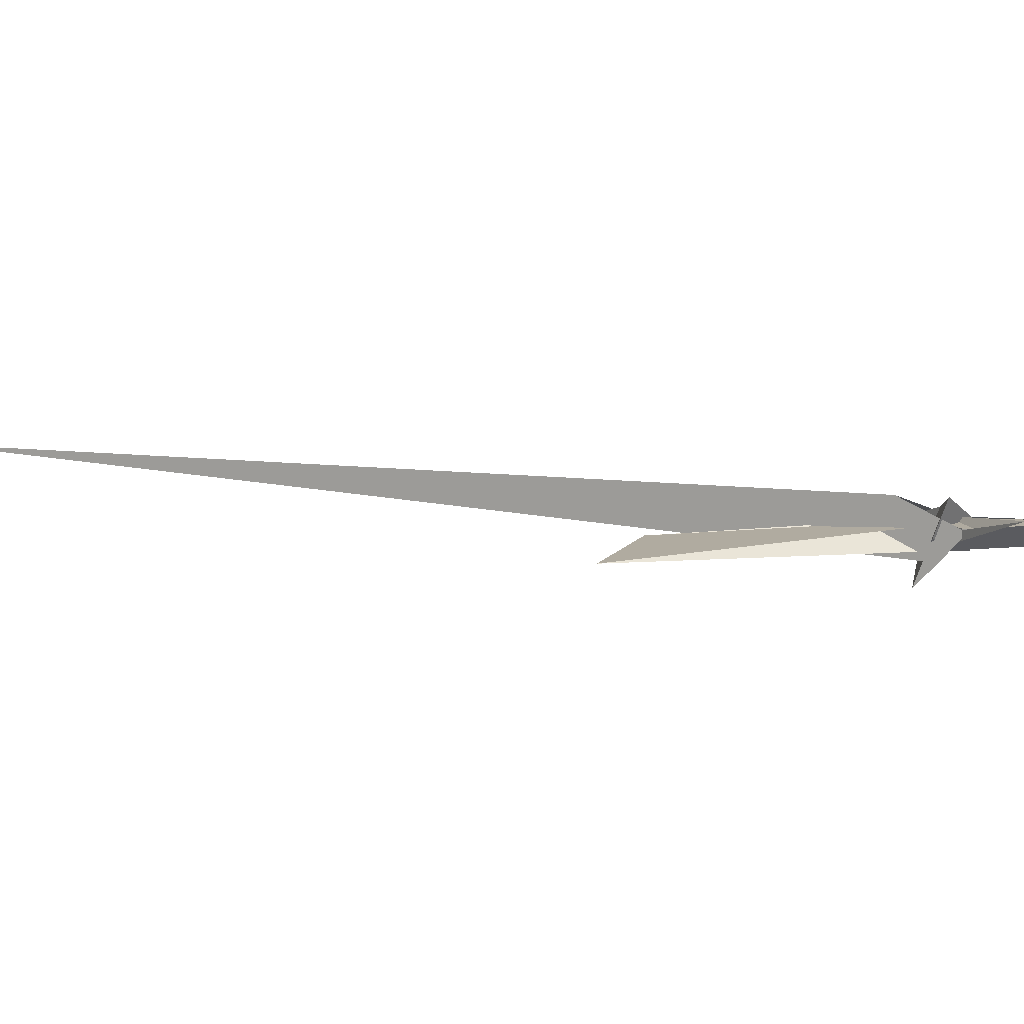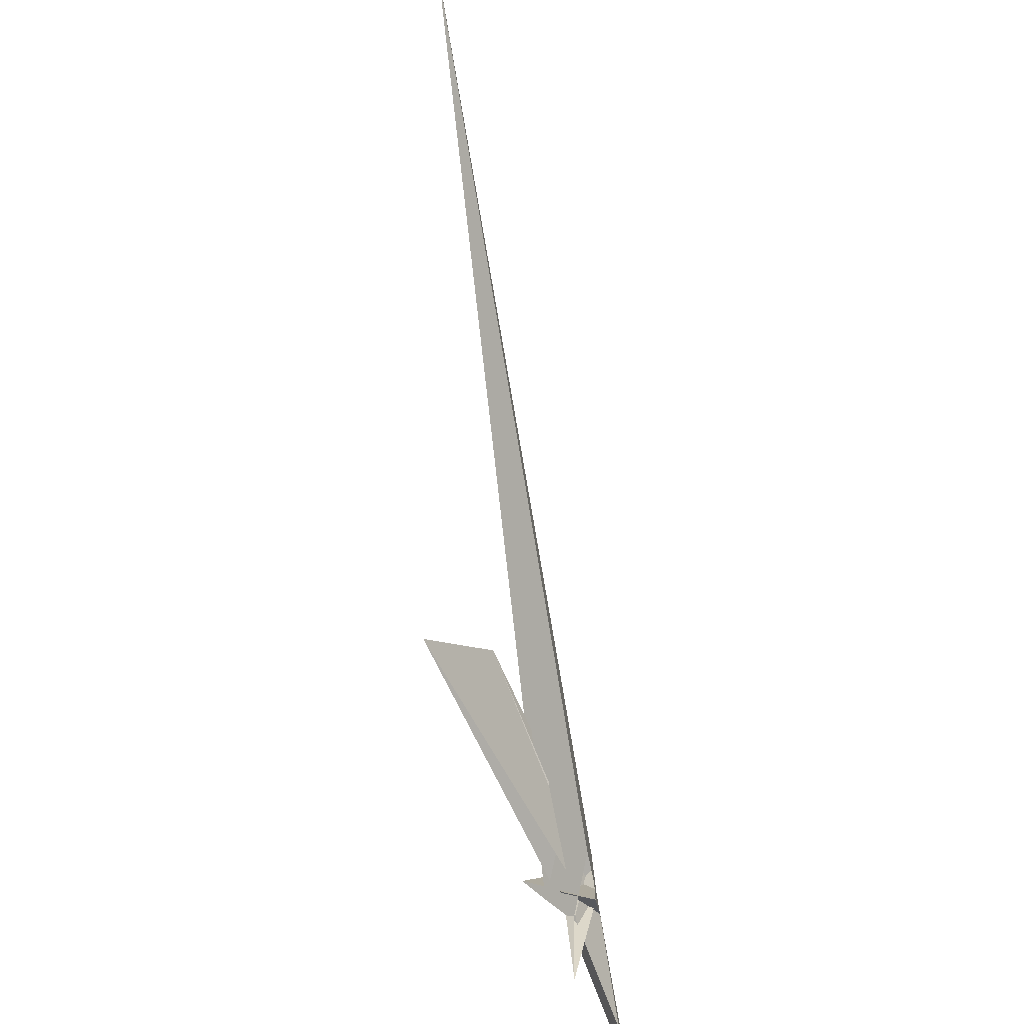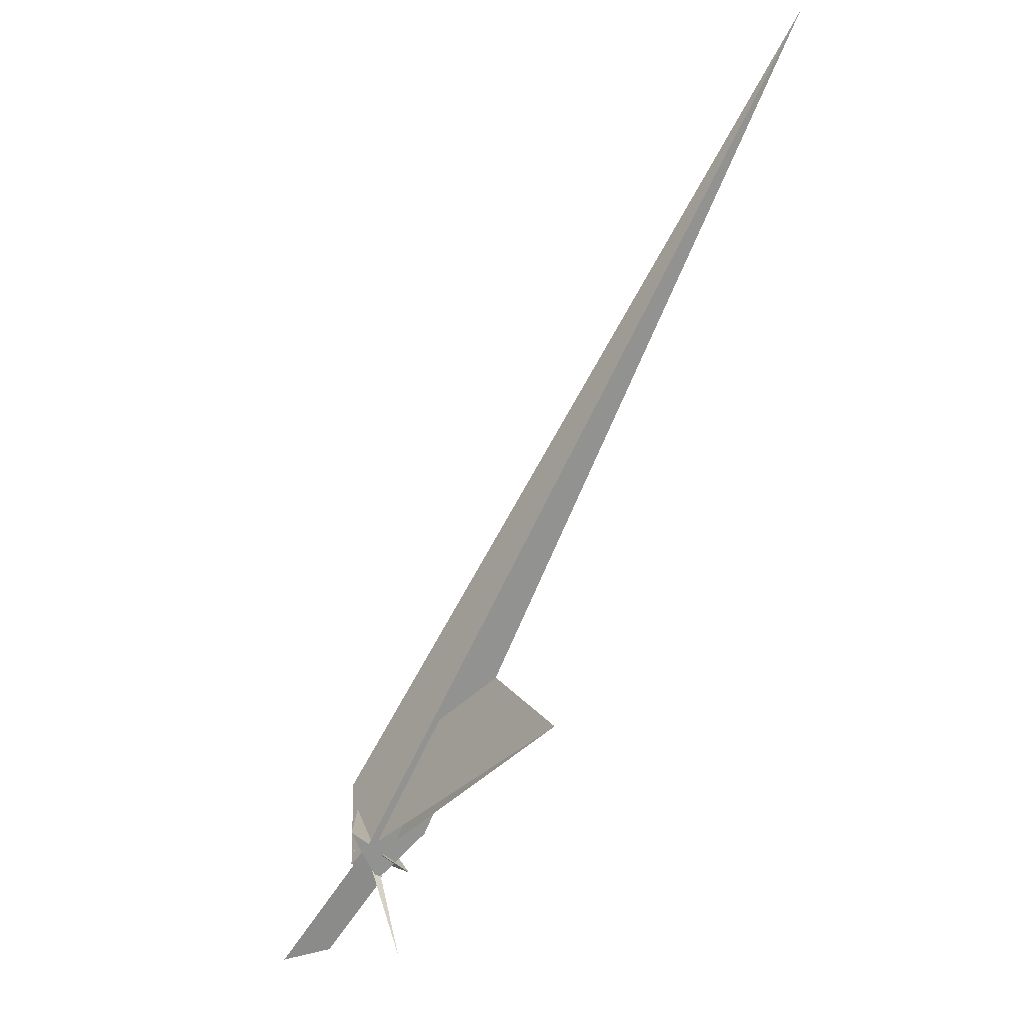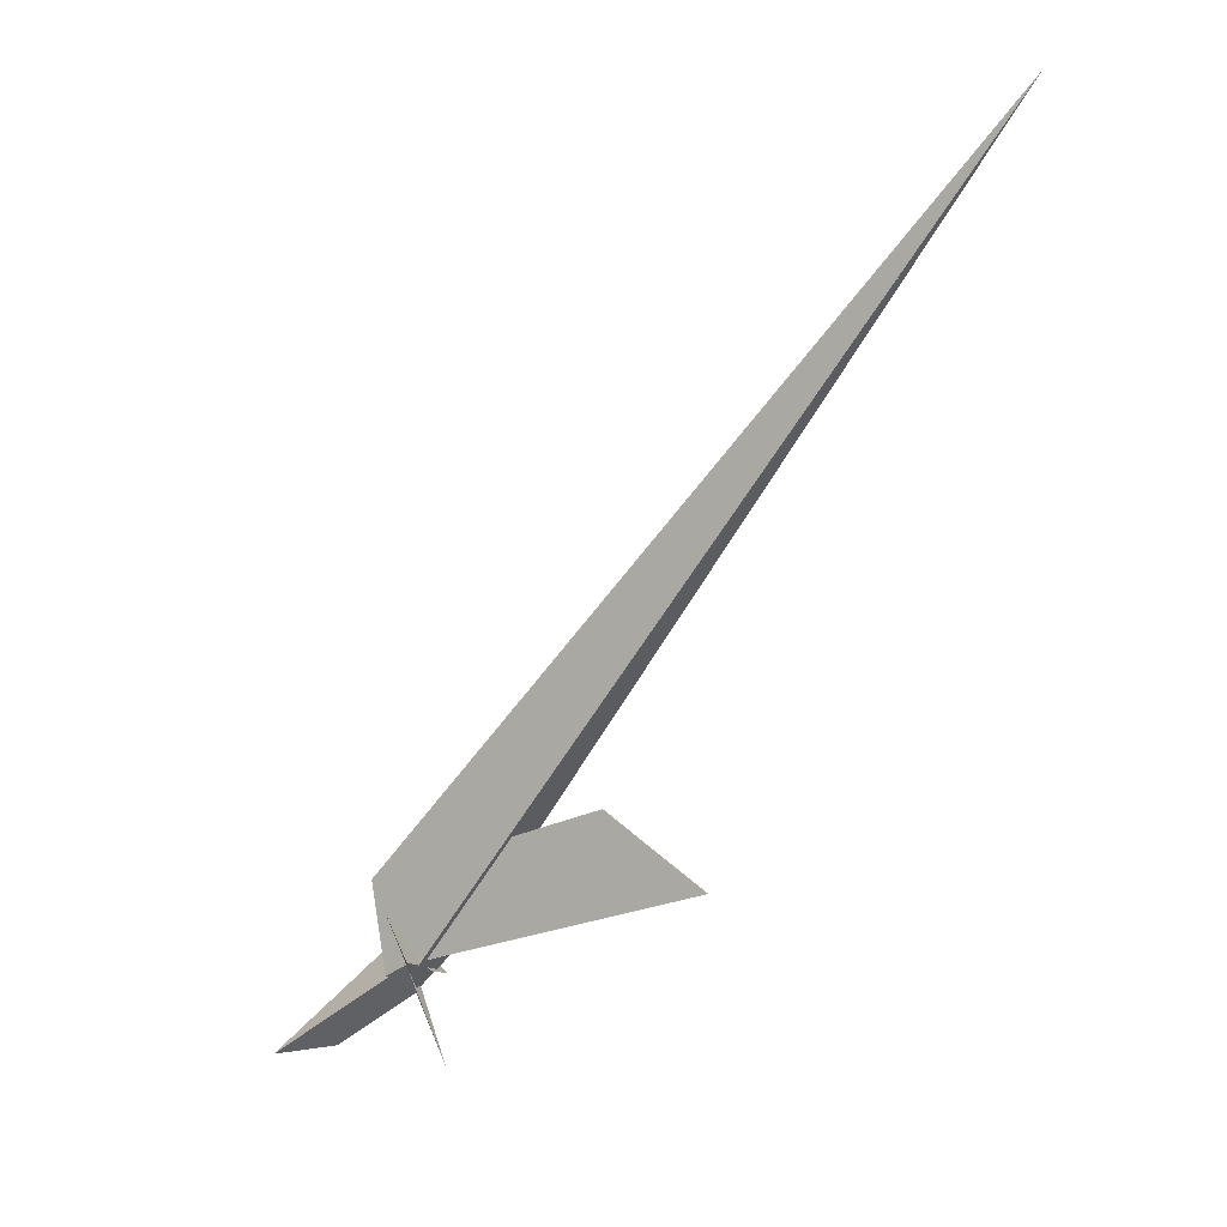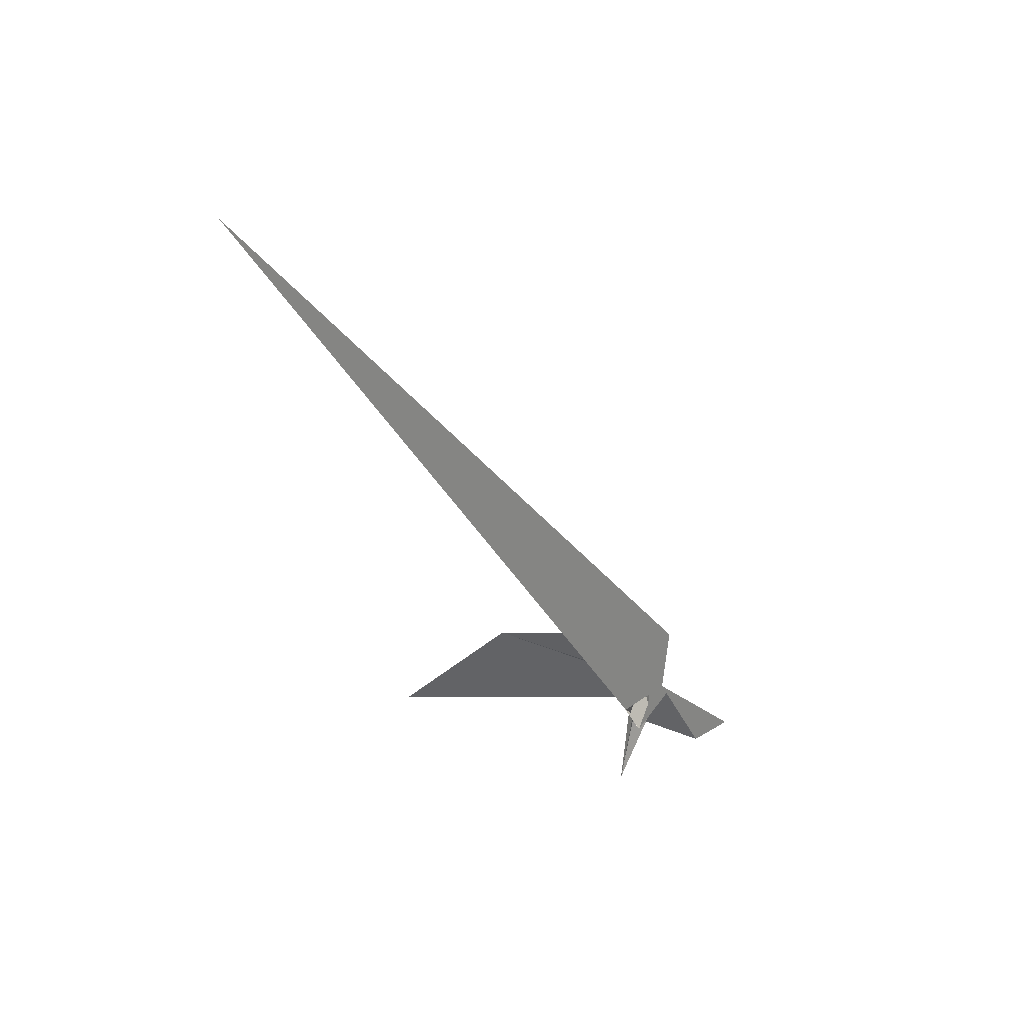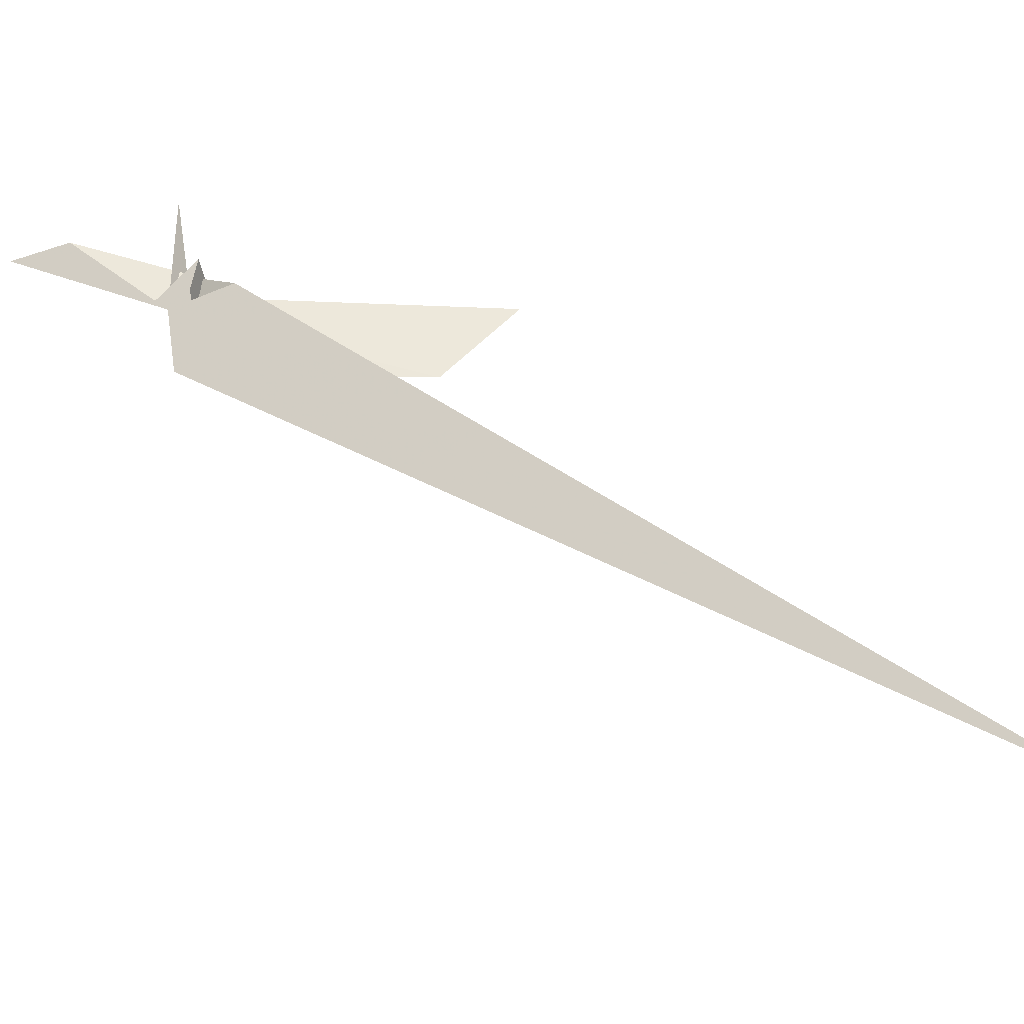
<metadata>
{"format":"obj","ext":"obj","renderer":"f3d","projection":"perspective","resolution":1024,"background":"white","views":[{"elev":-0.3,"azim":-41.1,"up":"+Z"},{"elev":-41.2,"azim":-65.8,"up":"+Y"},{"elev":-8.9,"azim":-133.6,"up":"+Y"},{"elev":15.8,"azim":-157.8,"up":"+Y"},{"elev":34.8,"azim":-34.8,"up":"+Y"},{"elev":61.7,"azim":156.8,"up":"+Z"}]}
</metadata>
<code>
v 34.65 -1.78 11.4
v 50 54.42 1.044
v 10.55 -9.705 -16.14
v 1.475 -14.41 -25.58
v 25 -16.38 6.594
v 17.46 -11.71 -5.914
v 32.75 -2.583 9.322
v 35.01 29.96 -5.43
v 10.56 -19.66 -10.7
v -13.16 -109.8 7.118
v -5.027 6.601 -45.63
v 16.95 15.48 14.54
v -13.81 34.67 21.17
v 44.82 -14.36 9.877
v -6.477 -31.59 26.2
v 145.8 -118.9 -7.427
v -472.4 729.8 76.09
v 91.16 -107.1 6.735
v 10.43 -9.437 19.05
v -26.75 6.051 27.89
v 8.164 -8.535 -15.98
v -3.57 -8.187 -21.11
v 16.03 9.038 7.034
v 8.285 0.8062 -5.656
v -259.9 98.29 -24.64
v 3.498 14.06 6.655
v -0.5033 -4.012 -15.08
v 13.02 -9.895 -11.34
v 19.48 -10.68 -7.285
v 13.86 -7.867 -15.22
v -3.71 -14.48 -8.146
v -7.392 -16.31 -5.759
v -161.7 148.2 -3.948
v -17.86 12.57 -14.71
v 26.89 -24.88 -14
v -4.973 -5.869 -21.04
v 13.02 -11.59 -16.04
v 30.38 -22.97 -16.36
v 25.04 20.54 -8.388
v 5.682 -35.12 1.534
v 14.02 0.7338 6.799
v 9.113 -40.83 1.43
v 3.943 -8.955 4.169
v 5.861 -34.82 0.3453
f 1 2 8 11 4 3 9 10 6 5 7
f 1 2 17 20 13 12 19 15 14 18 16
f 3 4 22 21 25 26 13 12 23 24 27
f 5 6 29 28 30 21 22 31 32 15 14
f 1 7 33 34 36 24 23 28 29 35 16
f 2 8 39 38 37 30 21 25 33 34 17
f 5 7 33 25 26 43 41 40 42 18 14
f 9 10 44 40 41 19 12 23 28 30 37
f 3 9 37 38 35 16 18 42 31 32 27
f 6 10 44 20 13 26 43 39 38 35 29
f 4 11 36 34 17 20 44 40 42 31 22
f 8 11 36 24 27 32 15 19 41 43 39

</code>
